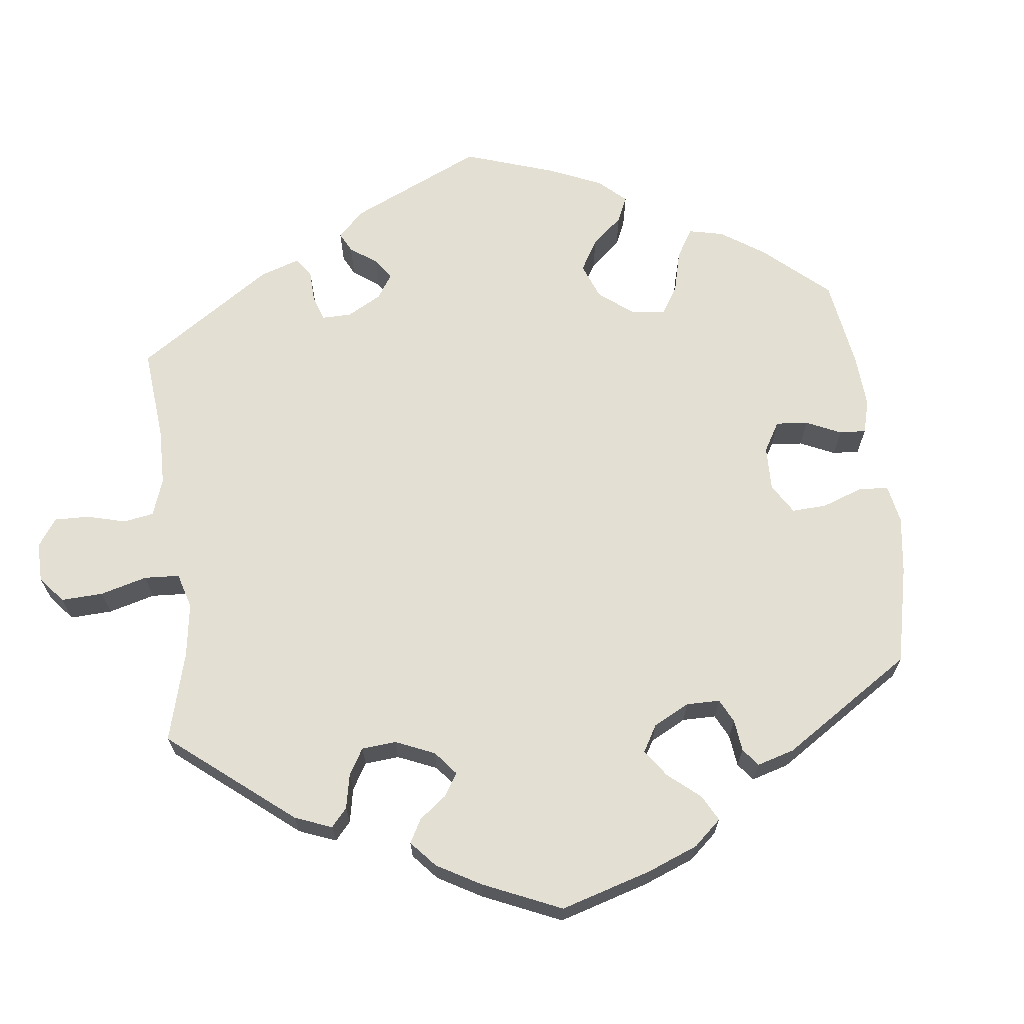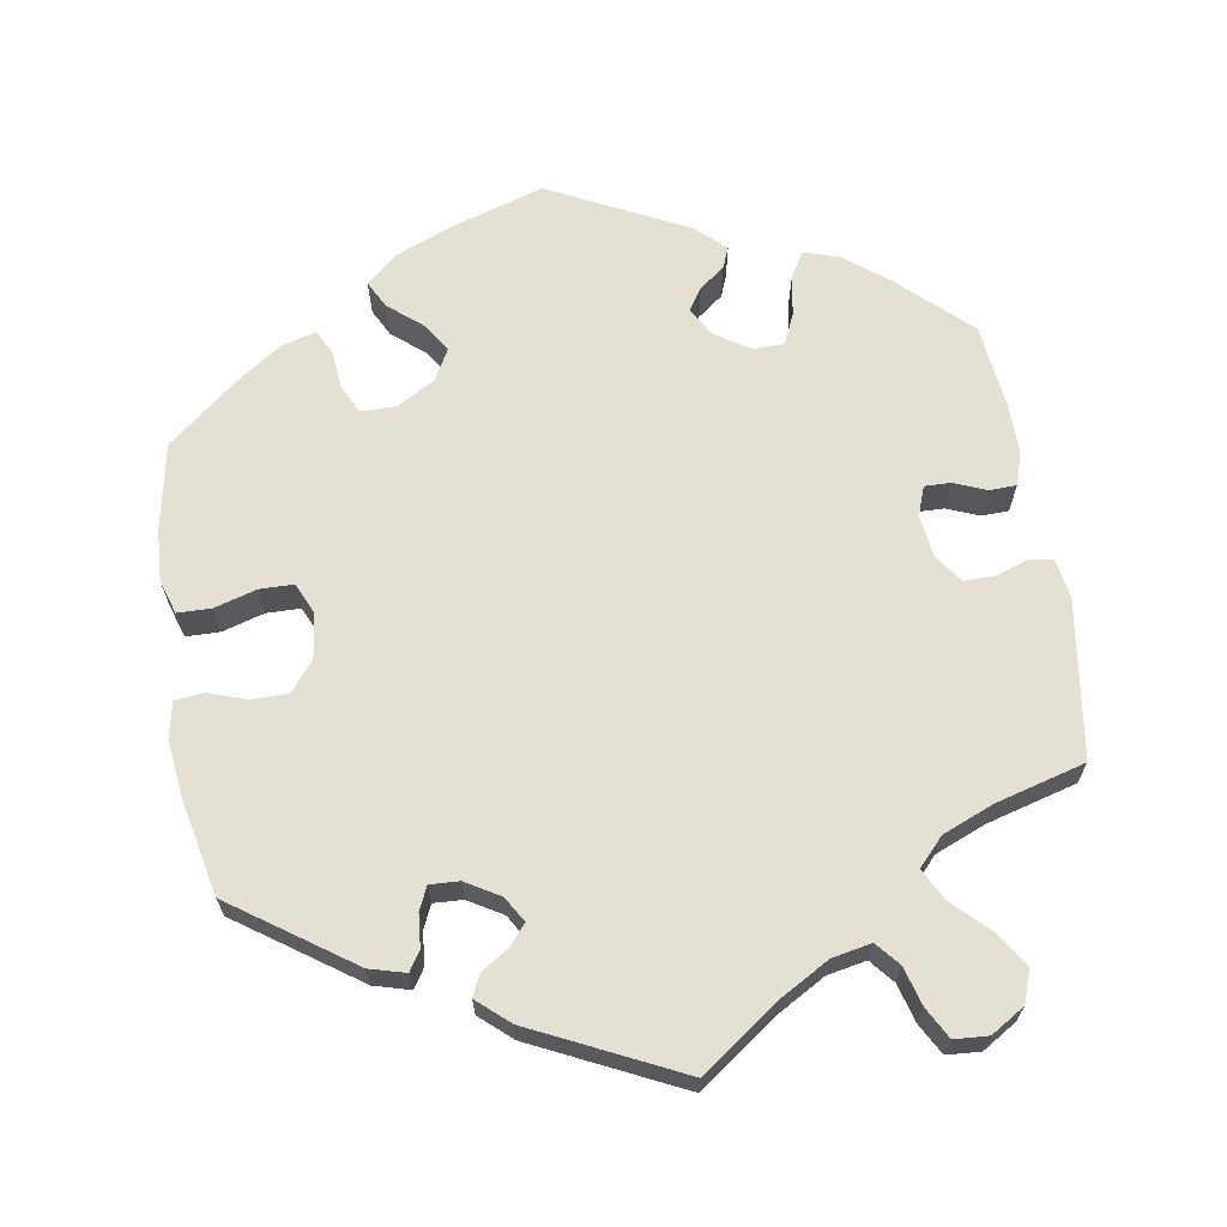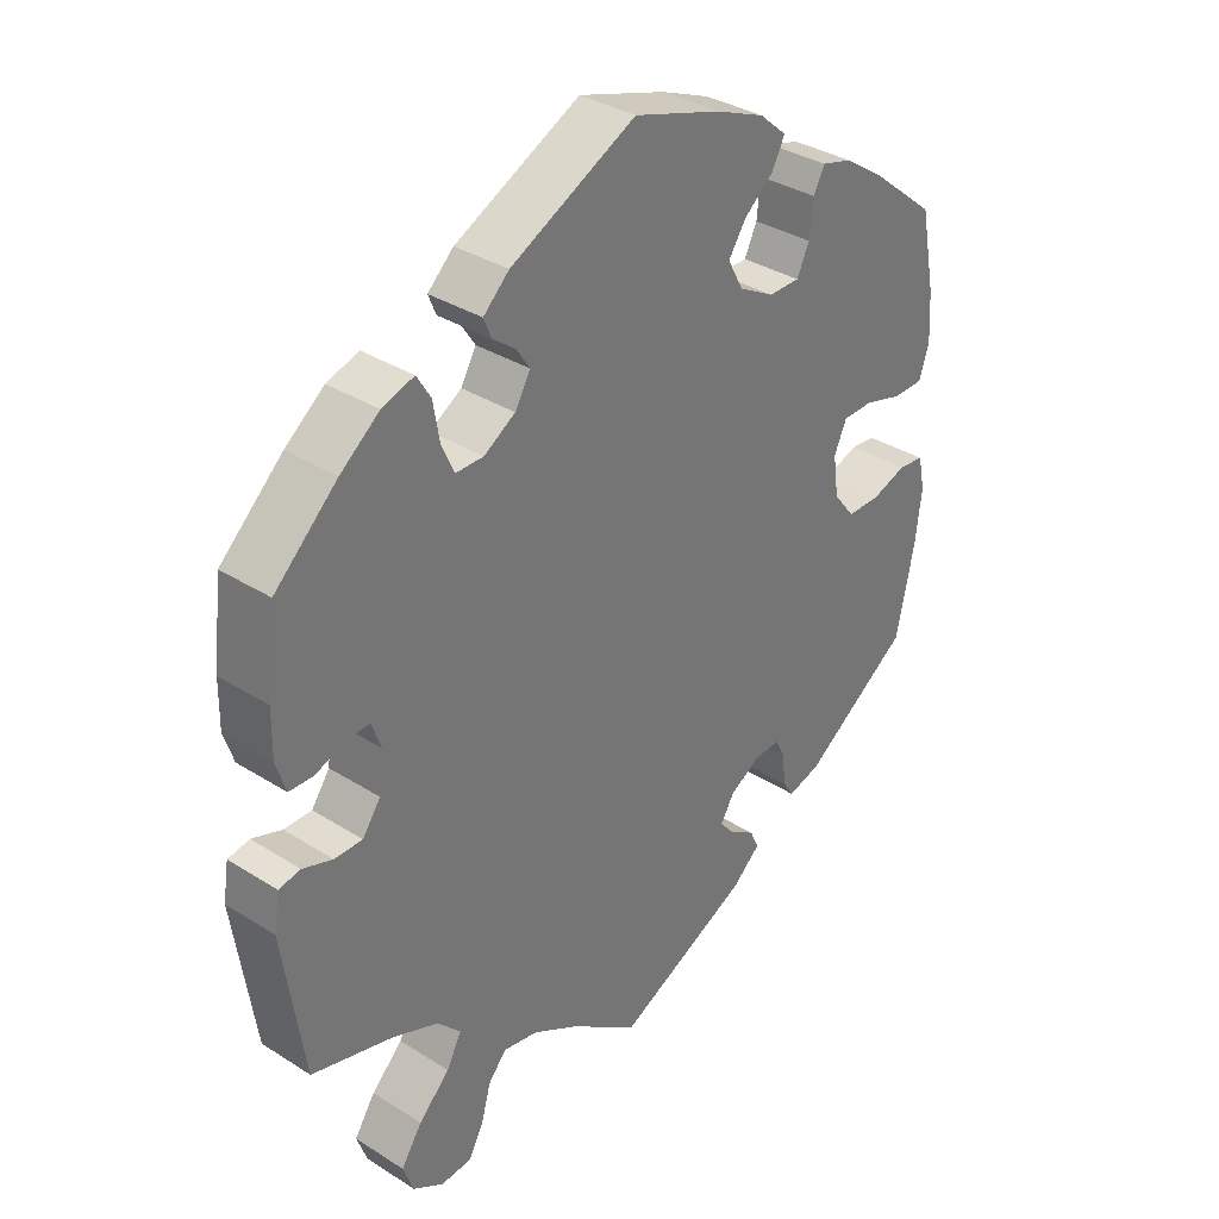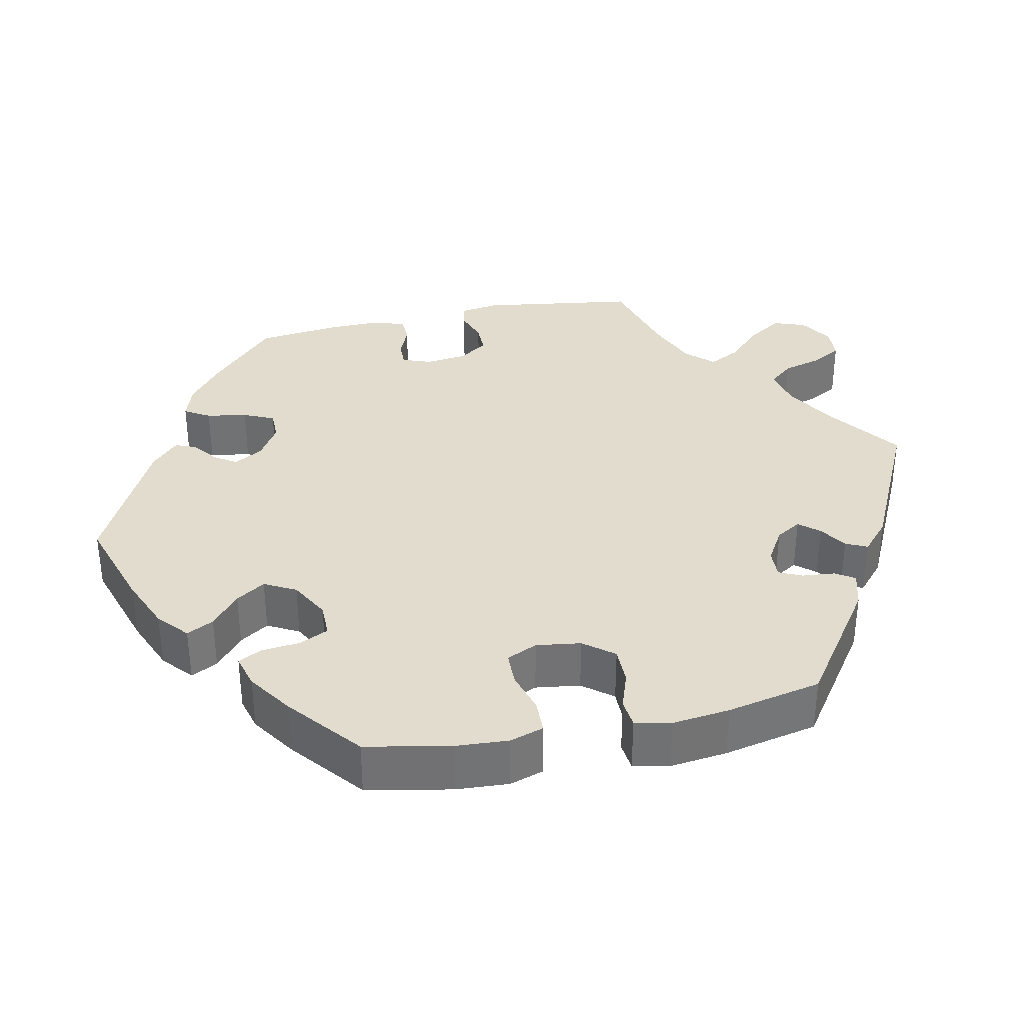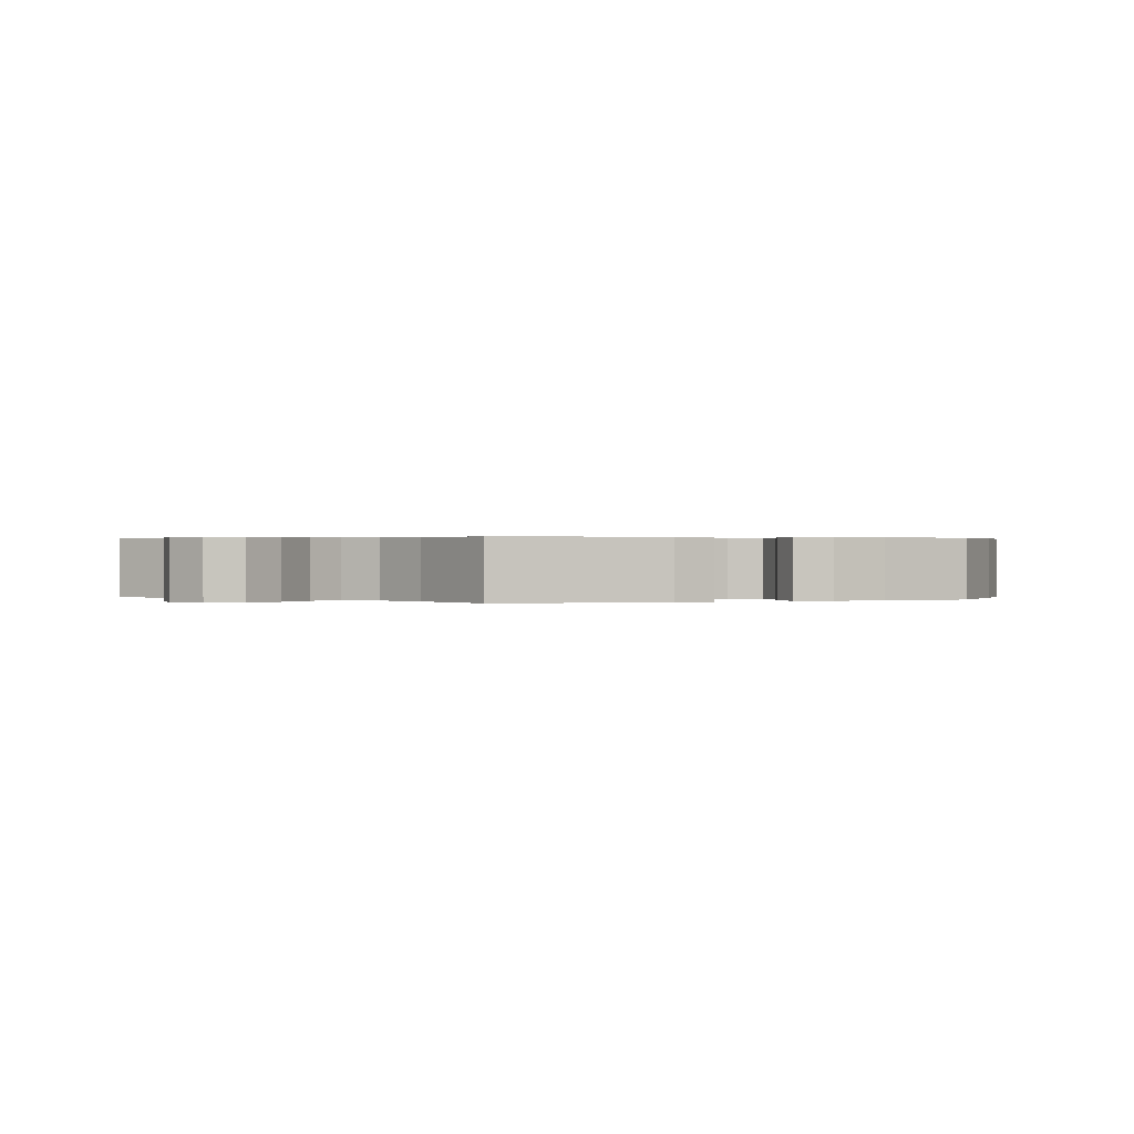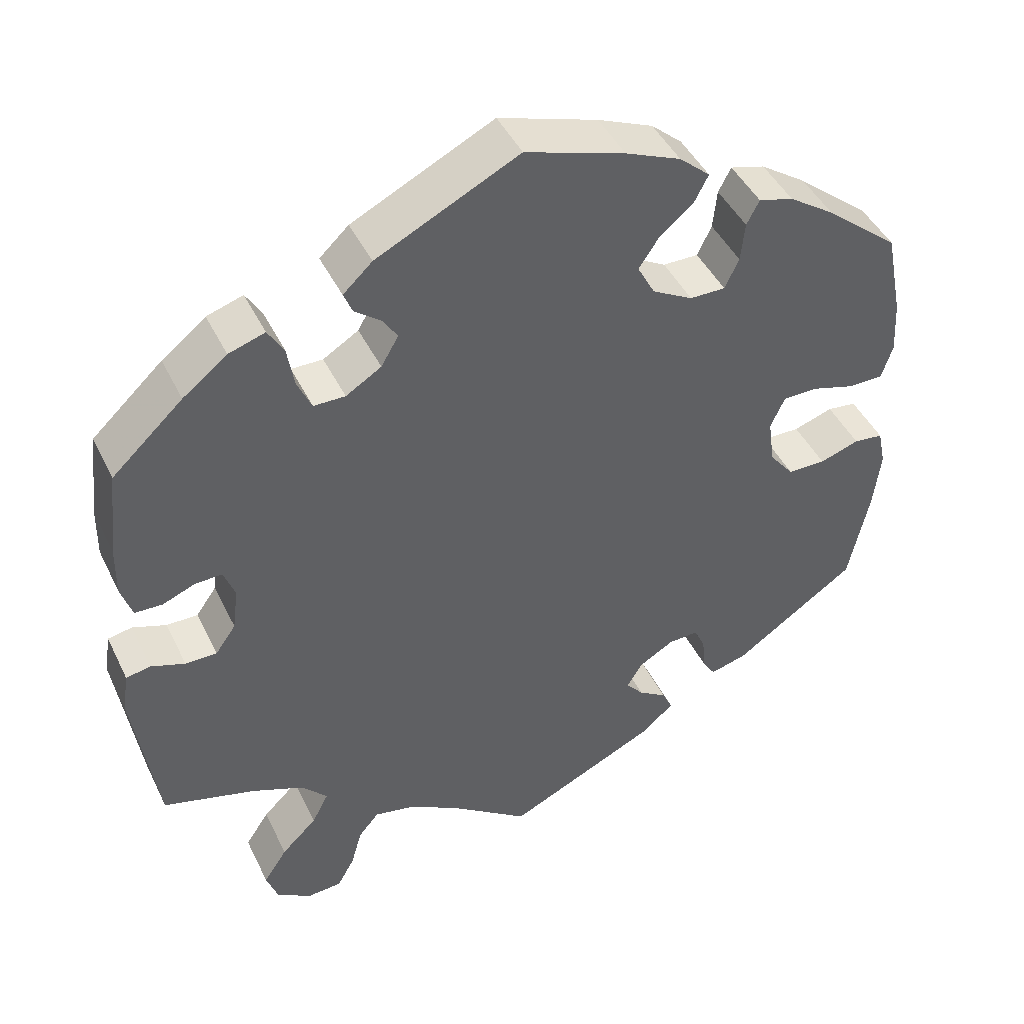
<metadata>
{"format":"obj","ext":"obj","renderer":"f3d","projection":"perspective","resolution":1024,"background":"white","views":[{"elev":66.8,"azim":-66.5,"up":"+Y"},{"elev":66.2,"azim":170.7,"up":"+Y"},{"elev":34.5,"azim":-49.6,"up":"+Z"},{"elev":34.7,"azim":78.1,"up":"+Y"},{"elev":0.3,"azim":-111.0,"up":"+Y"},{"elev":44.6,"azim":-24.7,"up":"+Z"}]}
</metadata>
<code>
v 0.345 0.07 -0.397
v 0.298 0.07 -0.41
v 0.282 0.07 -0.385
v 0.278 0.07 -0.342
v 0.264 0.07 -0.312
v 0.226 0.07 -0.314
v 0.182 0.07 -0.34
v 0.162 0.07 -0.373
v 0.184 0.07 -0.399
v 0.22 0.07 -0.422
v 0.233 0.07 -0.45
v 0.192 0.07 -0.486
v 0 0.07 -0.578
v -0.1 0.07 -0.506
v -0.165 0.07 -0.469
v -0.216 0.07 -0.459
v -0.242 0.07 -0.49
v -0.256 0.07 -0.54
v -0.278 0.07 -0.58
v -0.322 0.07 -0.583
v -0.366 0.07 -0.556
v -0.381 0.07 -0.514
v -0.351 0.07 -0.468
v -0.306 0.07 -0.424
v -0.285 0.07 -0.383
v -0.318 0.07 -0.348
v -0.384 0.07 -0.321
v -0.501 0.07 -0.289
v -0.531 0.07 -0.085
v -0.523 0.07 -0.034
v -0.492 0.07 -0.028
v -0.449 0.07 -0.043
v -0.409 0.07 -0.043
v -0.383 0.07 -0.006
v -0.376 0.07 0.049
v -0.39 0.07 0.087
v -0.424 0.07 0.086
v -0.466 0.07 0.069
v -0.501 0.07 0.07
v -0.515 0.07 0.113
v -0.514 0.07 0.178
v -0.501 0.07 0.289
v -0.411 0.07 0.373
v -0.355 0.07 0.417
v -0.309 0.07 0.432
v -0.289 0.07 0.399
v -0.28 0.07 0.346
v -0.262 0.07 0.306
v -0.222 0.07 0.306
v -0.177 0.07 0.334
v -0.155 0.07 0.372
v -0.174 0.07 0.401
v -0.207 0.07 0.426
v -0.218 0.07 0.453
v -0.181 0.07 0.488
v -0.001 0.07 0.578
v 0.125 0.07 0.538
v 0.195 0.07 0.509
v 0.234 0.07 0.475
v 0.216 0.07 0.44
v 0.173 0.07 0.404
v 0.148 0.07 0.366
v 0.17 0.07 0.325
v 0.221 0.07 0.297
v 0.266 0.07 0.297
v 0.284 0.07 0.335
v 0.289 0.07 0.385
v 0.305 0.07 0.416
v 0.349 0.07 0.404
v 0.407 0.07 0.365
v 0.5 0.07 0.289
v 0.522 0.07 0.178
v 0.526 0.07 0.11
v 0.512 0.07 0.066
v 0.468 0.07 0.065
v 0.413 0.07 0.081
v 0.369 0.07 0.08
v 0.351 0.07 0.04
v 0.359 0.07 -0.018
v 0.39 0.07 -0.057
v 0.438 0.07 -0.057
v 0.488 0.07 -0.04
v 0.525 0.07 -0.044
v 0.535 0.07 -0.091
v 0.526 0.07 -0.166
v 0.5 0.07 -0.289
v 0.345 0 -0.397
v 0.298 0 -0.41
v 0.282 0 -0.385
v 0.278 0 -0.342
v 0.264 0 -0.312
v 0.226 0 -0.314
v 0.182 0 -0.34
v 0.162 0 -0.373
v 0.184 0 -0.399
v 0.22 0 -0.422
v 0.233 0 -0.45
v 0.192 0 -0.486
v 0 0 -0.578
v -0.1 0 -0.506
v -0.165 0 -0.469
v -0.216 0 -0.459
v -0.242 0 -0.49
v -0.256 0 -0.54
v -0.278 0 -0.58
v -0.322 0 -0.583
v -0.366 0 -0.556
v -0.381 0 -0.514
v -0.351 0 -0.468
v -0.306 0 -0.424
v -0.285 0 -0.383
v -0.318 0 -0.348
v -0.384 0 -0.321
v -0.501 0 -0.289
v -0.531 0 -0.085
v -0.523 0 -0.034
v -0.492 0 -0.028
v -0.449 0 -0.043
v -0.409 0 -0.043
v -0.383 0 -0.006
v -0.376 0 0.049
v -0.39 0 0.087
v -0.424 0 0.086
v -0.466 0 0.069
v -0.501 0 0.07
v -0.515 0 0.113
v -0.514 0 0.178
v -0.501 0 0.289
v -0.411 0 0.373
v -0.355 0 0.417
v -0.309 0 0.432
v -0.289 0 0.399
v -0.28 0 0.346
v -0.262 0 0.306
v -0.222 0 0.306
v -0.177 0 0.334
v -0.155 0 0.372
v -0.174 0 0.401
v -0.207 0 0.426
v -0.218 0 0.453
v -0.181 0 0.488
v -0.001 0 0.578
v 0.125 0 0.538
v 0.195 0 0.509
v 0.234 0 0.475
v 0.216 0 0.44
v 0.173 0 0.404
v 0.148 0 0.366
v 0.17 0 0.325
v 0.221 0 0.297
v 0.266 0 0.297
v 0.284 0 0.335
v 0.289 0 0.385
v 0.305 0 0.416
v 0.349 0 0.404
v 0.407 0 0.365
v 0.5 0 0.289
v 0.522 0 0.178
v 0.526 0 0.11
v 0.512 0 0.066
v 0.468 0 0.065
v 0.413 0 0.081
v 0.369 0 0.08
v 0.351 0 0.04
v 0.359 0 -0.018
v 0.39 0 -0.057
v 0.438 0 -0.057
v 0.488 0 -0.04
v 0.525 0 -0.044
v 0.535 0 -0.091
v 0.526 0 -0.166
v 0.5 0 -0.289
f 81 82 83 84
f 80 81 84 85
f 73 74 75 76
f 73 76 77
f 72 73 77
f 71 72 77
f 70 71 77
f 69 70 77 78
f 66 67 68 69
f 65 66 69 78
f 58 59 60 61
f 58 61 62
f 57 58 62
f 56 57 62
f 55 56 62 63
f 52 53 54 55
f 51 52 55 63
f 44 45 46 47
f 44 47 48
f 43 44 48
f 42 43 48
f 41 42 48 49
f 37 38 39 40
f 36 37 40 41
f 29 30 31 32
f 27 28 29 32
f 26 27 32 33
f 25 26 33 34
f 21 22 23 24
f 21 24 25
f 20 21 25
f 17 18 19 20
f 16 17 20 25
f 15 16 25 34
f 11 12 13 14
f 9 10 11 14
f 8 9 14 15
f 7 8 15 34
f 1 2 3 4
f 1 4 5
f 80 85 86 1
f 64 65 78 79
f 51 63 64 79
f 50 51 79 80
f 49 50 80 1
f 36 41 49
f 35 36 49
f 6 7 34 35
f 5 6 35 49
f 1 5 49
f 170 169 168 167
f 171 170 167 166
f 162 161 160 159
f 163 162 159
f 163 159 158
f 163 158 157
f 163 157 156
f 164 163 156 155
f 155 154 153 152
f 164 155 152 151
f 147 146 145 144
f 148 147 144
f 148 144 143
f 148 143 142
f 149 148 142 141
f 141 140 139 138
f 149 141 138 137
f 133 132 131 130
f 134 133 130
f 134 130 129
f 134 129 128
f 135 134 128 127
f 126 125 124 123
f 127 126 123 122
f 118 117 116 115
f 118 115 114 113
f 119 118 113 112
f 120 119 112 111
f 110 109 108 107
f 111 110 107
f 111 107 106
f 106 105 104 103
f 111 106 103 102
f 120 111 102 101
f 100 99 98 97
f 100 97 96 95
f 101 100 95 94
f 120 101 94 93
f 90 89 88 87
f 91 90 87
f 87 172 171 166
f 165 164 151 150
f 165 150 149 137
f 166 165 137 136
f 87 166 136 135
f 135 127 122
f 135 122 121
f 121 120 93 92
f 135 121 92 91
f 135 91 87
f 1 87 88 2
f 2 88 89 3
f 3 89 90 4
f 4 90 91 5
f 5 91 92 6
f 6 92 93 7
f 7 93 94 8
f 8 94 95 9
f 9 95 96 10
f 10 96 97 11
f 11 97 98 12
f 12 98 99 13
f 13 99 100 14
f 14 100 101 15
f 15 101 102 16
f 16 102 103 17
f 17 103 104 18
f 18 104 105 19
f 19 105 106 20
f 20 106 107 21
f 21 107 108 22
f 22 108 109 23
f 23 109 110 24
f 24 110 111 25
f 25 111 112 26
f 26 112 113 27
f 27 113 114 28
f 28 114 115 29
f 29 115 116 30
f 30 116 117 31
f 31 117 118 32
f 32 118 119 33
f 33 119 120 34
f 34 120 121 35
f 35 121 122 36
f 36 122 123 37
f 37 123 124 38
f 38 124 125 39
f 39 125 126 40
f 40 126 127 41
f 41 127 128 42
f 42 128 129 43
f 43 129 130 44
f 44 130 131 45
f 45 131 132 46
f 46 132 133 47
f 47 133 134 48
f 48 134 135 49
f 49 135 136 50
f 50 136 137 51
f 51 137 138 52
f 52 138 139 53
f 53 139 140 54
f 54 140 141 55
f 55 141 142 56
f 56 142 143 57
f 57 143 144 58
f 58 144 145 59
f 59 145 146 60
f 60 146 147 61
f 61 147 148 62
f 62 148 149 63
f 63 149 150 64
f 64 150 151 65
f 65 151 152 66
f 66 152 153 67
f 67 153 154 68
f 68 154 155 69
f 69 155 156 70
f 70 156 157 71
f 71 157 158 72
f 72 158 159 73
f 73 159 160 74
f 74 160 161 75
f 75 161 162 76
f 76 162 163 77
f 77 163 164 78
f 78 164 165 79
f 79 165 166 80
f 80 166 167 81
f 81 167 168 82
f 82 168 169 83
f 83 169 170 84
f 84 170 171 85
f 85 171 172 86
f 86 172 87 1

</code>
